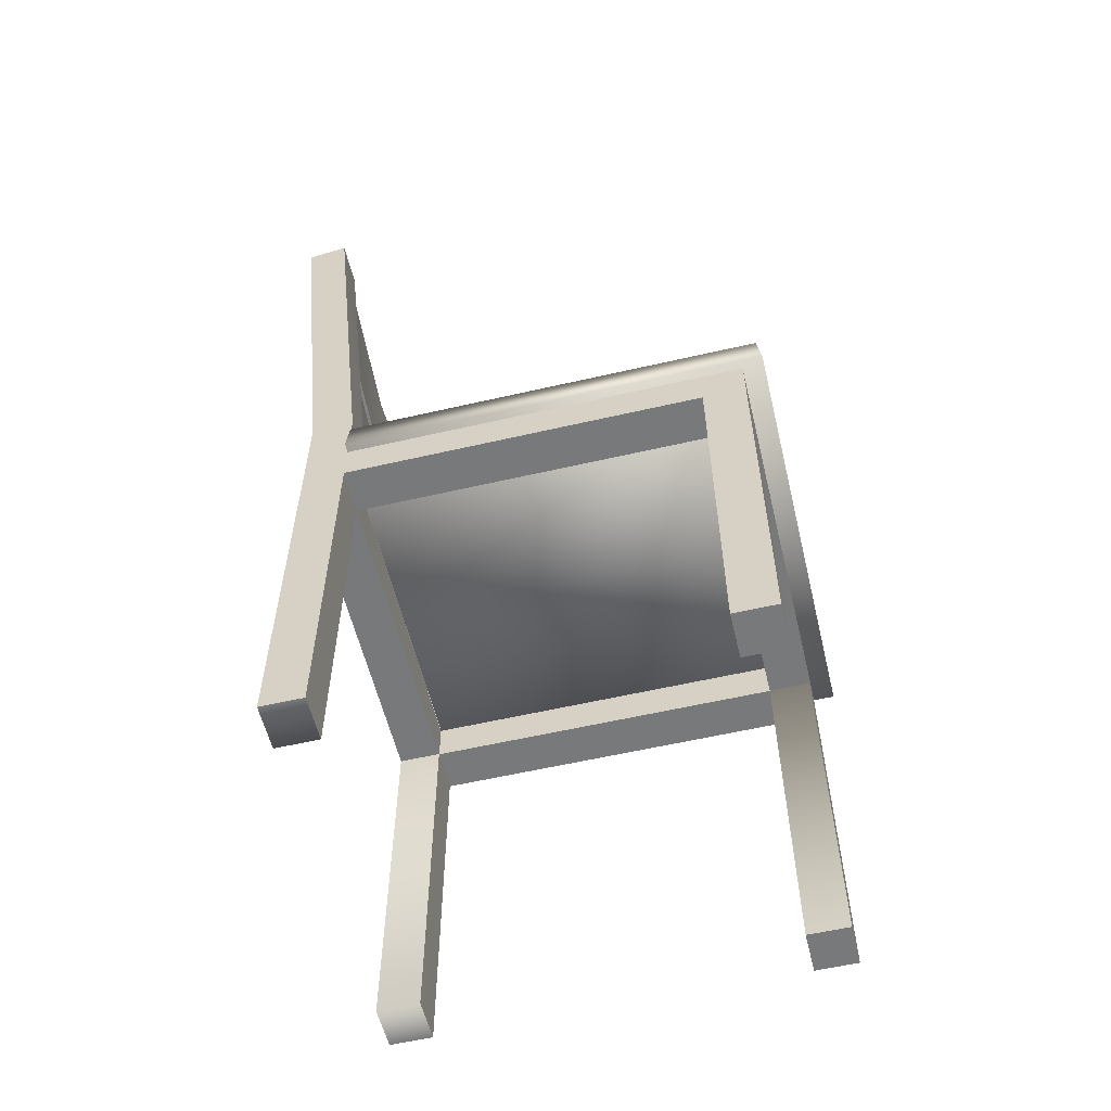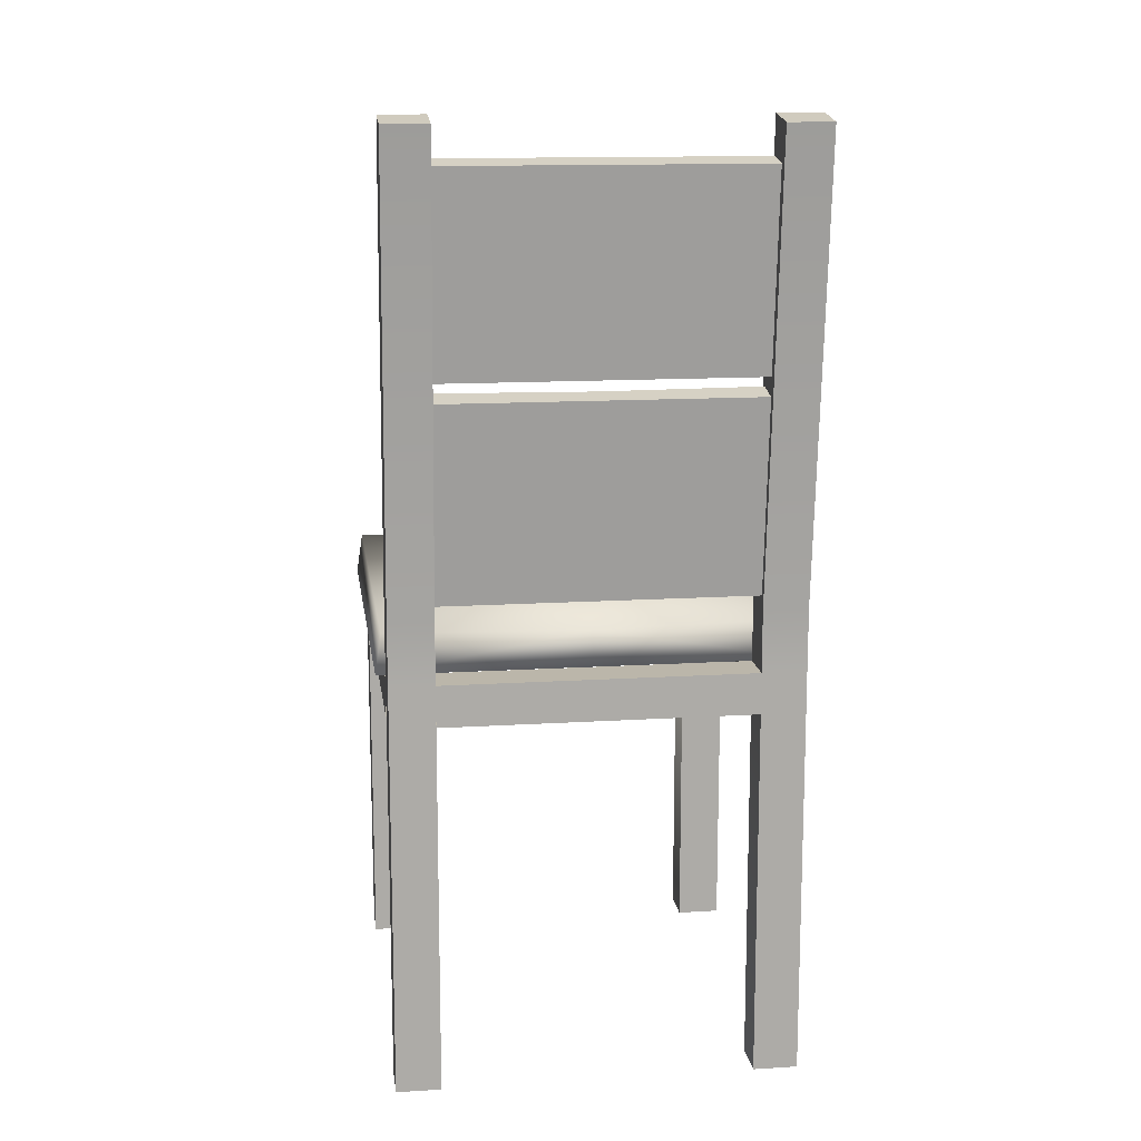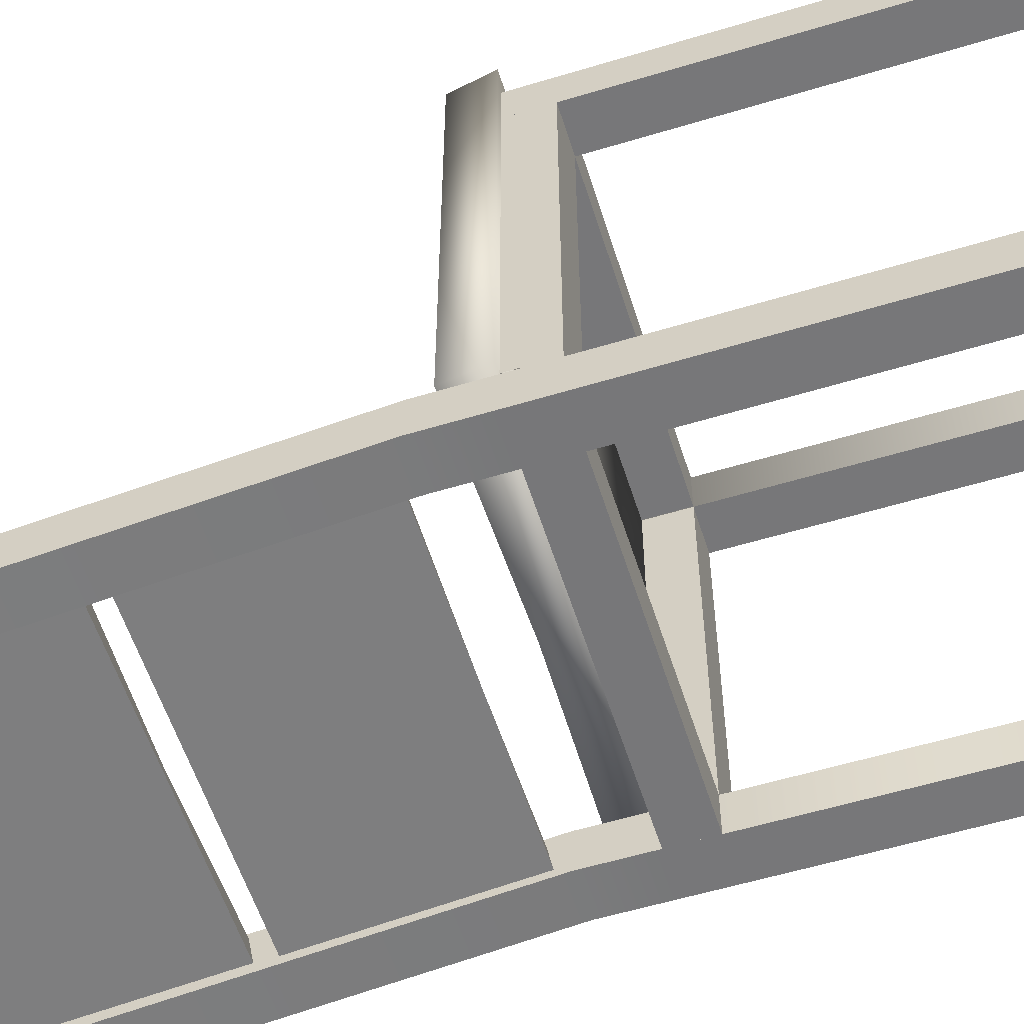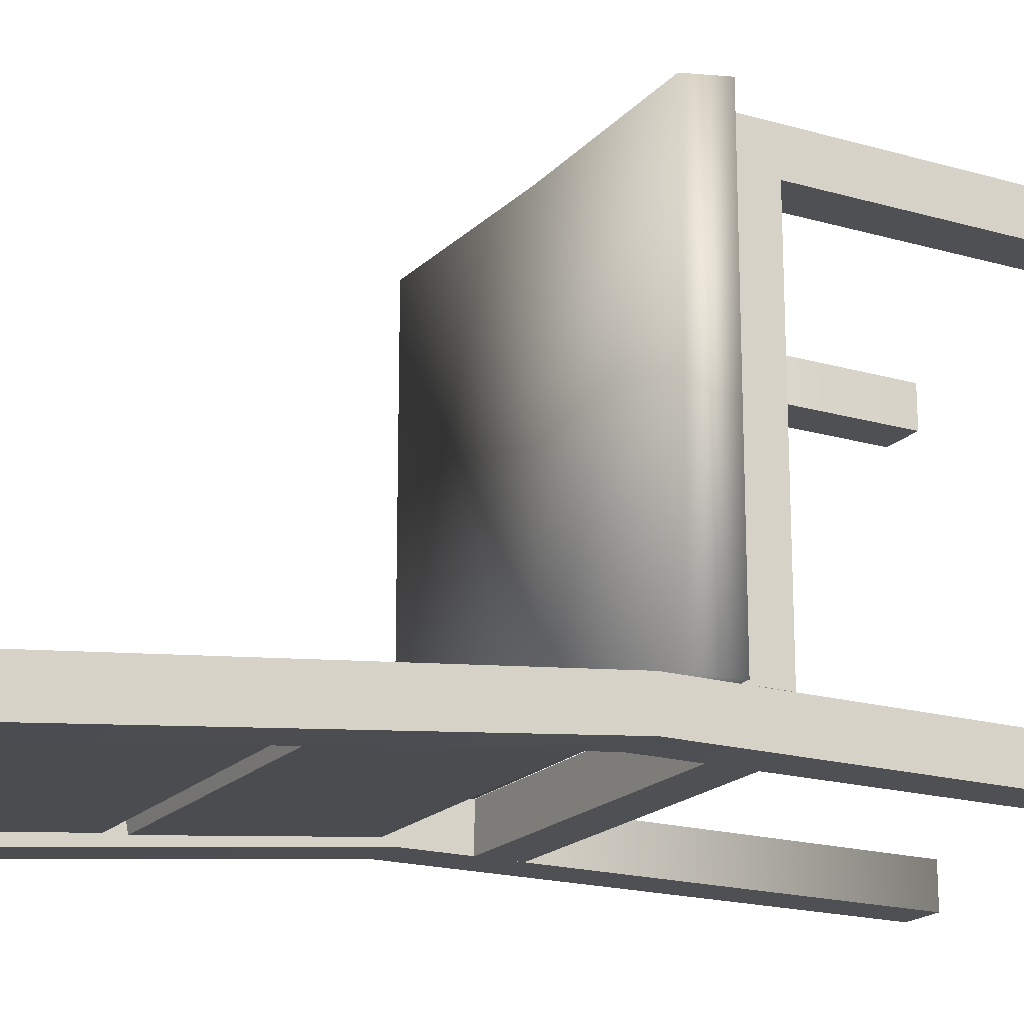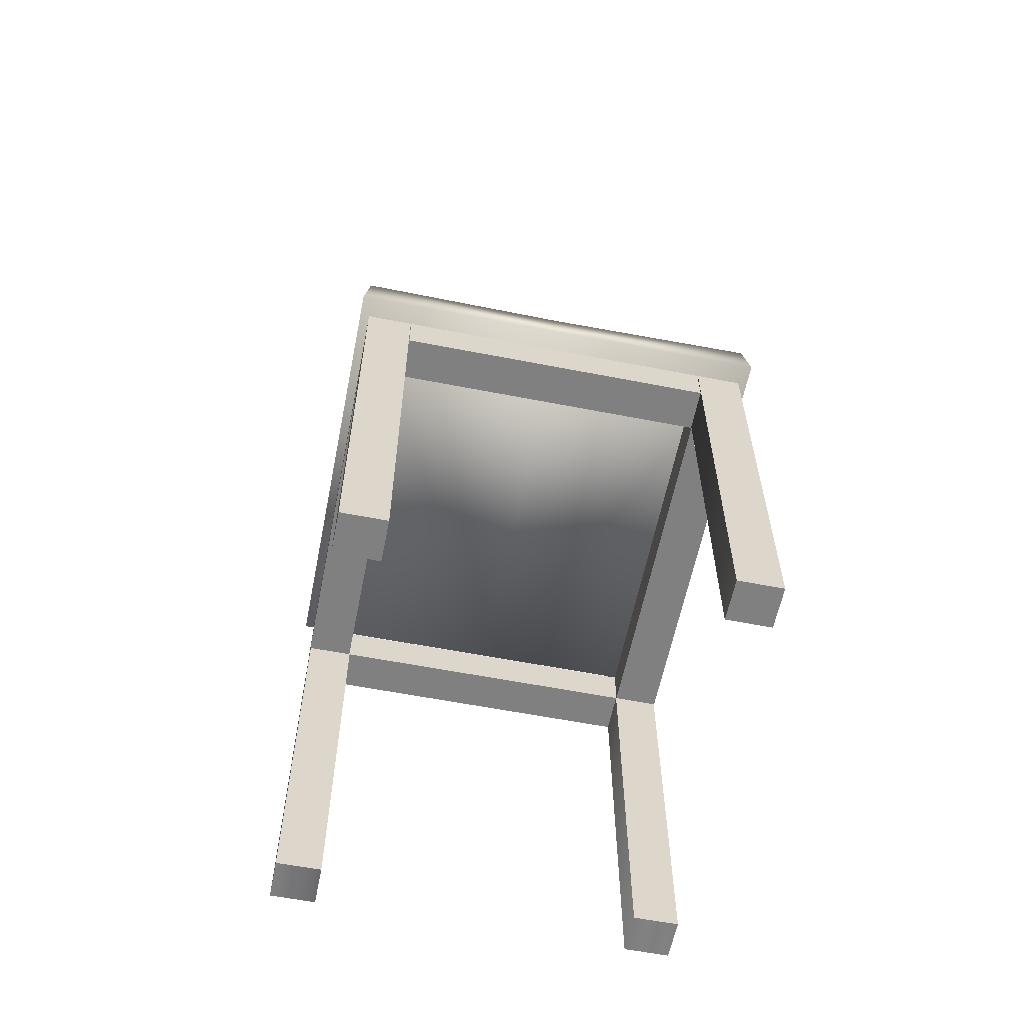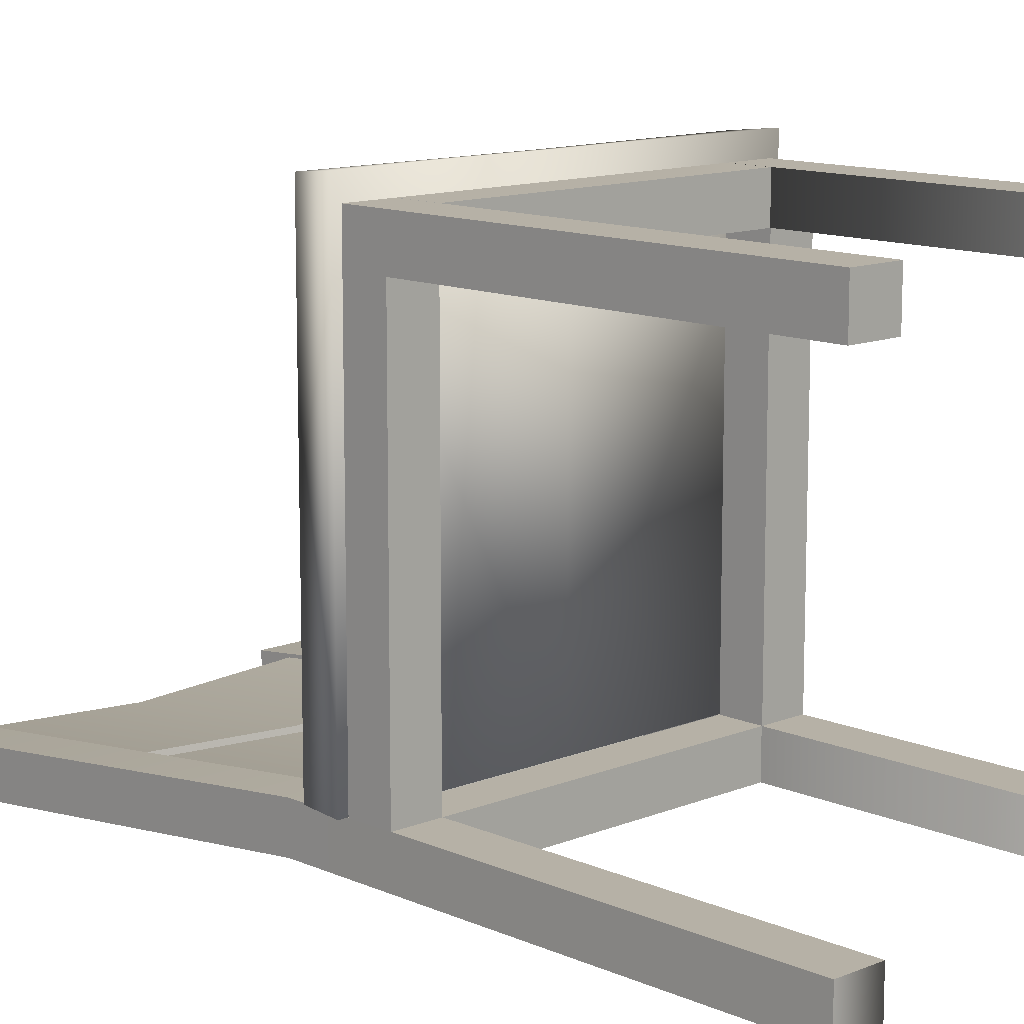
<metadata>
{"format":"obj","ext":"obj","renderer":"f3d","projection":"perspective","resolution":1024,"background":"white","views":[{"elev":-57.7,"azim":-76.5,"up":"+Y"},{"elev":13.9,"azim":172.2,"up":"+Y"},{"elev":-57.2,"azim":-72.5,"up":"+Z"},{"elev":-18.7,"azim":-119.0,"up":"+Z"},{"elev":-60.0,"azim":-11.3,"up":"+Y"},{"elev":12.1,"azim":-43.9,"up":"+Z"}]}
</metadata>
<code>
o Wooden_Chair_Chair
v -0.225 0.4428 0.2258
v -0.225 0.4428 -0.2258
v -0.2185 0.4871 0.2213
v -0.2185 0.4871 -0.2258
v -0.1674 0.4428 0.1581
v -0.1674 -0 0.1581
v -0.2152 -0 0.1581
v -0.1674 0.4428 0.2032
v -0.1674 -0 0.2032
v -0.2152 0 0.2032
v -0.2152 0.4428 0.2032
v -0.2147 0.4428 -0.2263
v -0.1668 0.4428 -0.2263
v -0.2147 0.4428 -0.2715
v -0.1668 0.4428 -0.2715
v -0.1668 0.5093 -0.2715
v -0.2147 0.5093 -0.2715
v -0.1668 0.5093 -0.2263
v -0.2147 0.5093 -0.2263
v -0.2147 1.004 -0.2796
v -0.1668 1.004 -0.2796
v -0.2147 0.9967 -0.3242
v -0.1668 0.9967 -0.3242
v -0.1669 0.9635 -0.2786
v -0.1669 0.7562 -0.2572
v -0.1669 0.9578 -0.3086
v -0.1669 0.7504 -0.2872
v -0.1669 0.7363 -0.2566
v -0.1669 0.529 -0.2351
v -0.1669 0.7305 -0.2866
v -0.1669 0.5232 -0.2652
v -0.2152 0.4428 0.1581
v -0.2152 0.4428 -0.2263
v -0.2152 0.3986 -0.2263
v -0.2152 0.3986 0.1581
v -0.1674 0.4428 -0.2263
v -0.1674 0.3986 -0.2263
v -0.1674 0.3986 0.1581
v -0.1668 0.3986 -0.2263
v -0.1668 0.3986 -0.2715
v -0.1668 0.4428 0.2032
v -0.1668 0.3986 0.2032
v -0.1668 0.4428 0.1581
v -0.1668 0.3986 0.1581
v -0.1674 0 -0.2715
v -0.2152 0 -0.2715
v -0.1674 -0 -0.2263
v -0.2152 0 -0.2263
v 0.225 0.4428 0.2258
v 0.225 0.4428 -0.2258
v 0.2185 0.4871 0.2213
v 0.2185 0.4871 -0.2258
v 0.1674 0.4428 0.1581
v 0.1674 -0 0.1581
v 0.2152 -0 0.1581
v 0.1674 0.4428 0.2032
v 0.1674 -0 0.2032
v 0.2152 0 0.2032
v 0.2152 0.4428 0.2032
v 0.2147 0.4428 -0.2263
v 0.1668 0.4428 -0.2263
v 0.2147 0.4428 -0.2715
v 0.1668 0.4428 -0.2715
v 0.1668 0.5093 -0.2715
v 0.2147 0.5093 -0.2715
v 0.1668 0.5093 -0.2263
v 0.2147 0.5093 -0.2263
v 0.2147 1.004 -0.2796
v 0.1668 1.004 -0.2796
v 0.2147 0.9967 -0.3242
v 0.1668 0.9967 -0.3242
v 0.1669 0.9635 -0.2786
v 0.1669 0.7562 -0.2572
v 0.1669 0.9578 -0.3086
v 0.1669 0.7504 -0.2872
v 0.1669 0.7363 -0.2566
v 0.1669 0.529 -0.2351
v 0.1669 0.7305 -0.2866
v 0.1669 0.5232 -0.2652
v 0 0.4428 0.2258
v 0 0.4428 -0.2258
v 0 0.4826 0.2213
v 0 0.4826 -0.2258
v 0 0.7363 -0.2661
v 0 0.529 -0.2446
v 0 0.7305 -0.2866
v 0 0.5232 -0.2652
v 0 0.9635 -0.2881
v 0 0.7562 -0.2667
v 0 0.9578 -0.3086
v 0 0.7504 -0.2872
v 0.2152 0.4428 0.1581
v 0.2152 0.4428 -0.2263
v 0.2152 0.3986 -0.2263
v 0.2152 0.3986 0.1581
v 0.1674 0.4428 -0.2263
v 0.1674 0.3986 -0.2263
v 0.1674 0.3986 0.1581
v 0 0.4428 -0.2263
v 0.1668 0.3986 -0.2263
v 0 0.3986 -0.2263
v 0 0.4428 -0.2715
v 0.1668 0.3986 -0.2715
v 0 0.3986 -0.2715
v 0 0.4428 0.2032
v 0.1668 0.4428 0.2032
v 0.1668 0.3986 0.2032
v 0 0.3986 0.2032
v 0 0.4428 0.1581
v 0.1668 0.4428 0.1581
v 0.1668 0.3986 0.1581
v 0 0.3986 0.1581
v 0.1674 0 -0.2715
v 0.2152 0 -0.2715
v 0.1674 -0 -0.2263
v 0.2152 0 -0.2263
f 81 80 1 2
f 83 4 3 82
f 80 82 3 1
f 1 3 4 2
f 83 81 2 4
f 7 32 5 6
f 8 11 10 9
f 5 8 9 6
f 7 10 11 32
f 32 11 8 5
f 46 48 12 14
f 15 13 47 45
f 13 12 48 47
f 46 14 15 45
f 15 14 17 16
f 12 13 18 19
f 13 15 16 18
f 14 12 19 17
f 17 19 20 22
f 18 16 23 21
f 19 18 21 20
f 16 17 22 23
f 22 20 21 23
f 88 90 26 24
f 91 89 25 27
f 88 24 25 89
f 90 91 27 26
f 84 86 30 28
f 87 85 29 31
f 84 28 29 85
f 86 87 31 30
f 34 35 32 33
f 5 38 37 36
f 32 5 36 33
f 34 37 38 35
f 39 101 99 13
f 102 104 40 15
f 99 102 15 13
f 39 40 104 101
f 42 108 105 41
f 109 112 44 43
f 105 109 43 41
f 42 44 112 108
f 46 45 47 48
f 7 6 9 10
f 81 50 49 80
f 83 82 51 52
f 80 49 51 82
f 49 50 52 51
f 83 52 50 81
f 55 54 53 92
f 56 57 58 59
f 53 54 57 56
f 55 92 59 58
f 92 53 56 59
f 114 62 60 116
f 63 113 115 61
f 61 115 116 60
f 114 113 63 62
f 63 64 65 62
f 60 67 66 61
f 61 66 64 63
f 62 65 67 60
f 65 70 68 67
f 66 69 71 64
f 67 68 69 66
f 64 71 70 65
f 70 71 69 68
f 88 72 74 90
f 91 75 73 89
f 88 89 73 72
f 90 74 75 91
f 84 76 78 86
f 87 79 77 85
f 84 85 77 76
f 86 78 79 87
f 94 93 92 95
f 53 96 97 98
f 92 93 96 53
f 94 95 98 97
f 100 61 99 101
f 102 63 103 104
f 99 61 63 102
f 100 101 104 103
f 107 106 105 108
f 109 110 111 112
f 105 106 110 109
f 107 108 112 111
f 114 116 115 113
f 55 58 57 54

</code>
